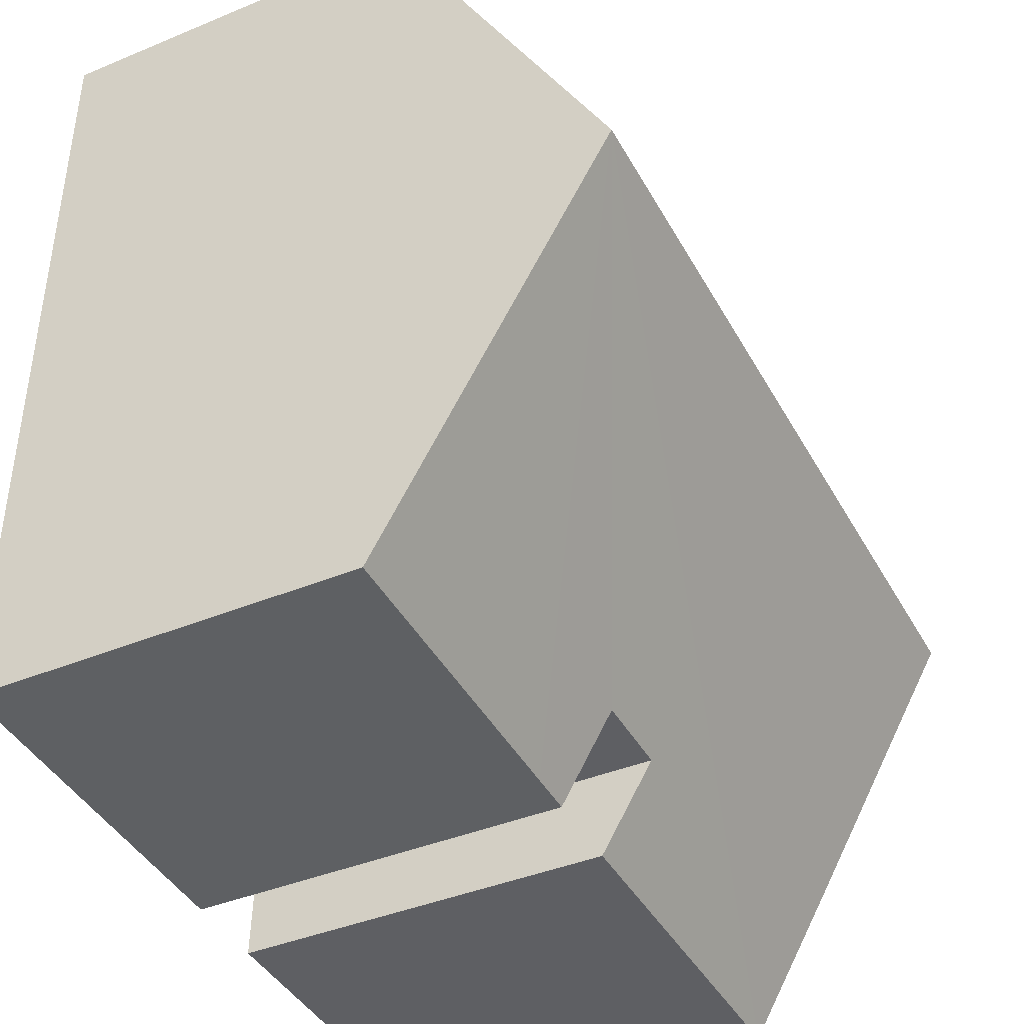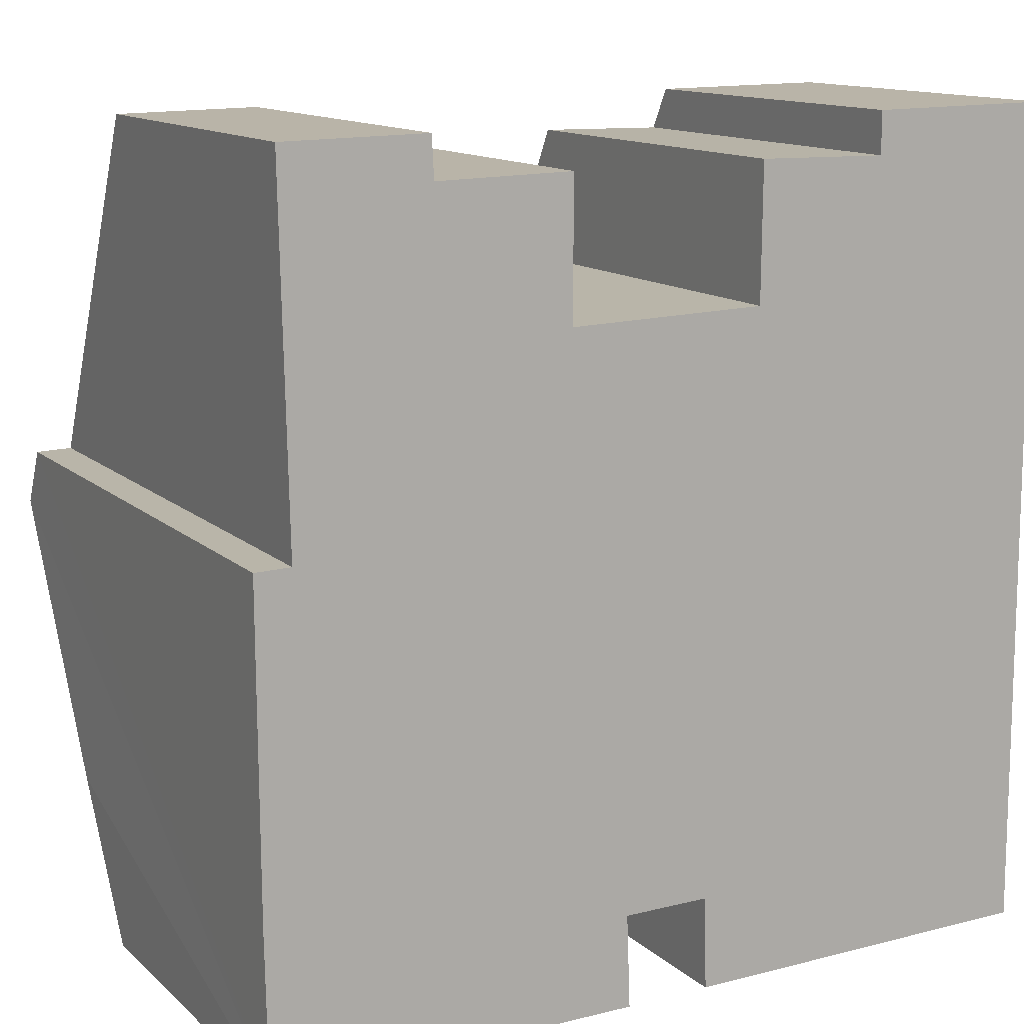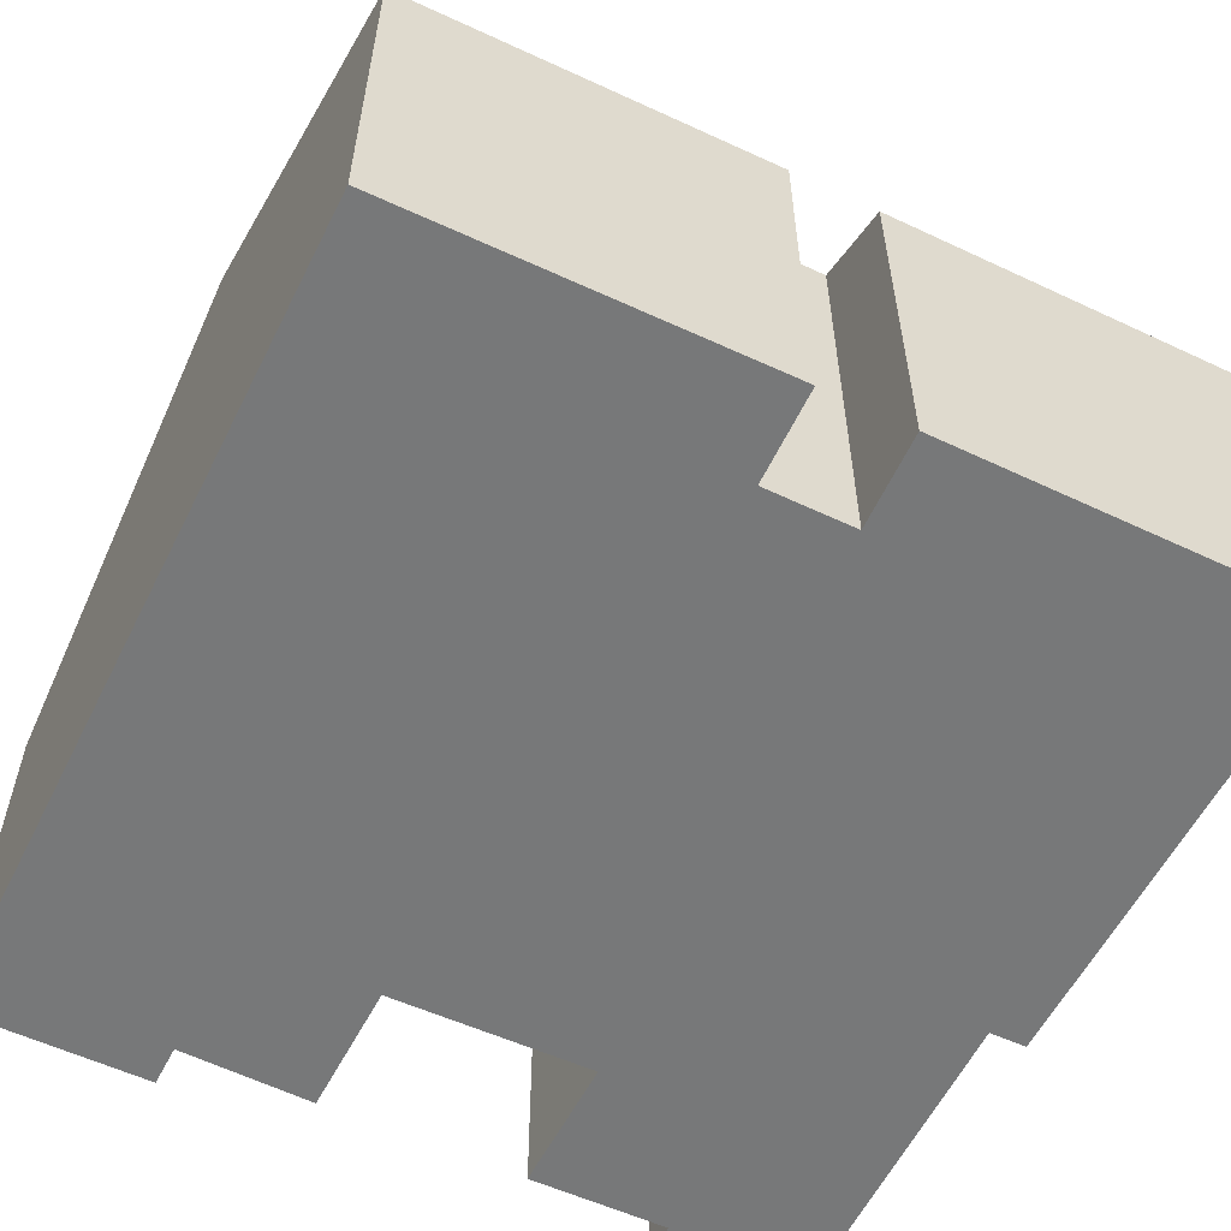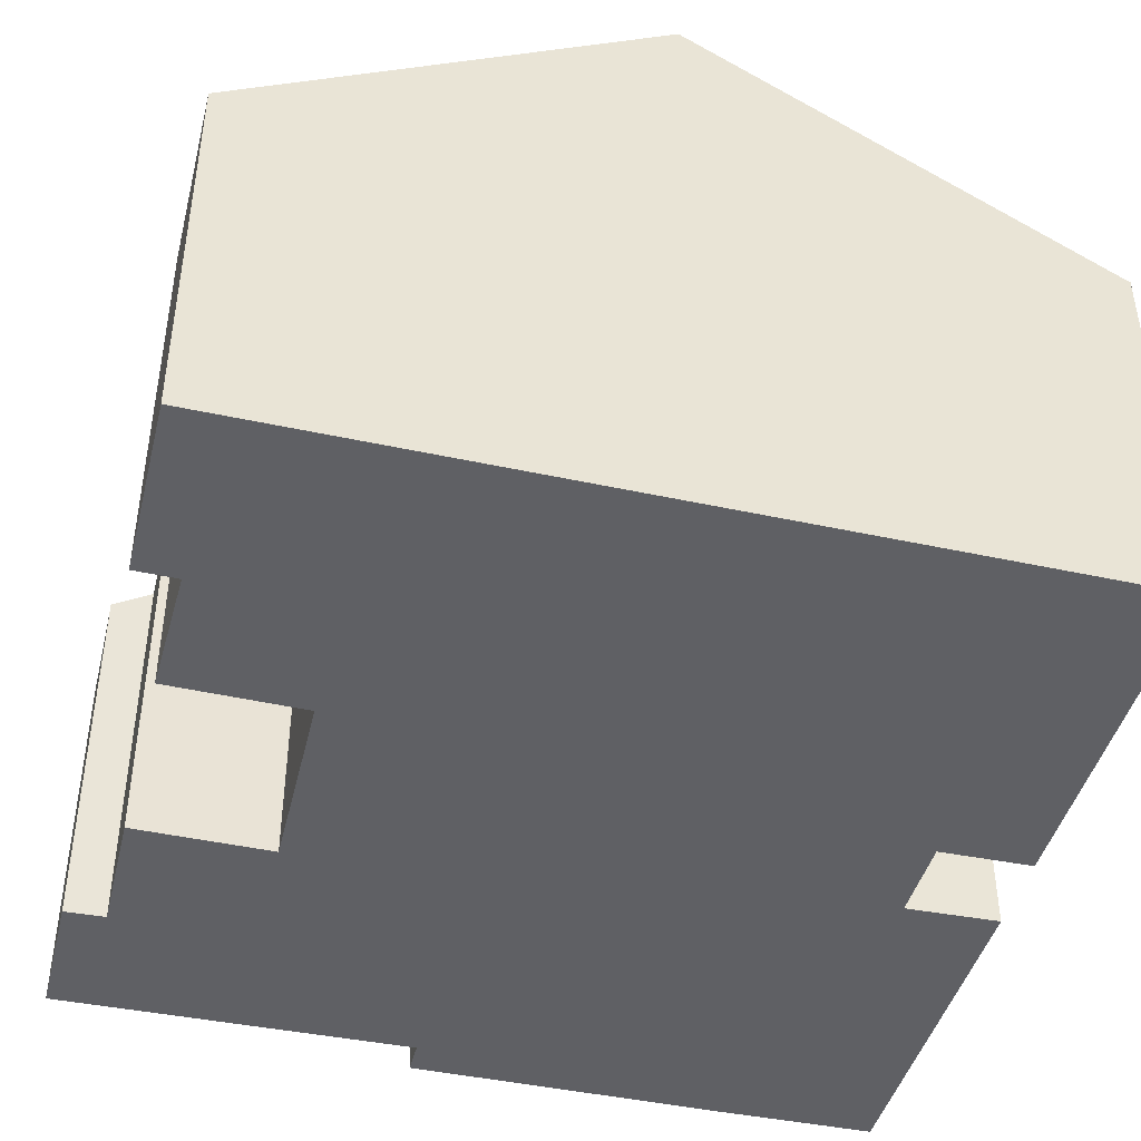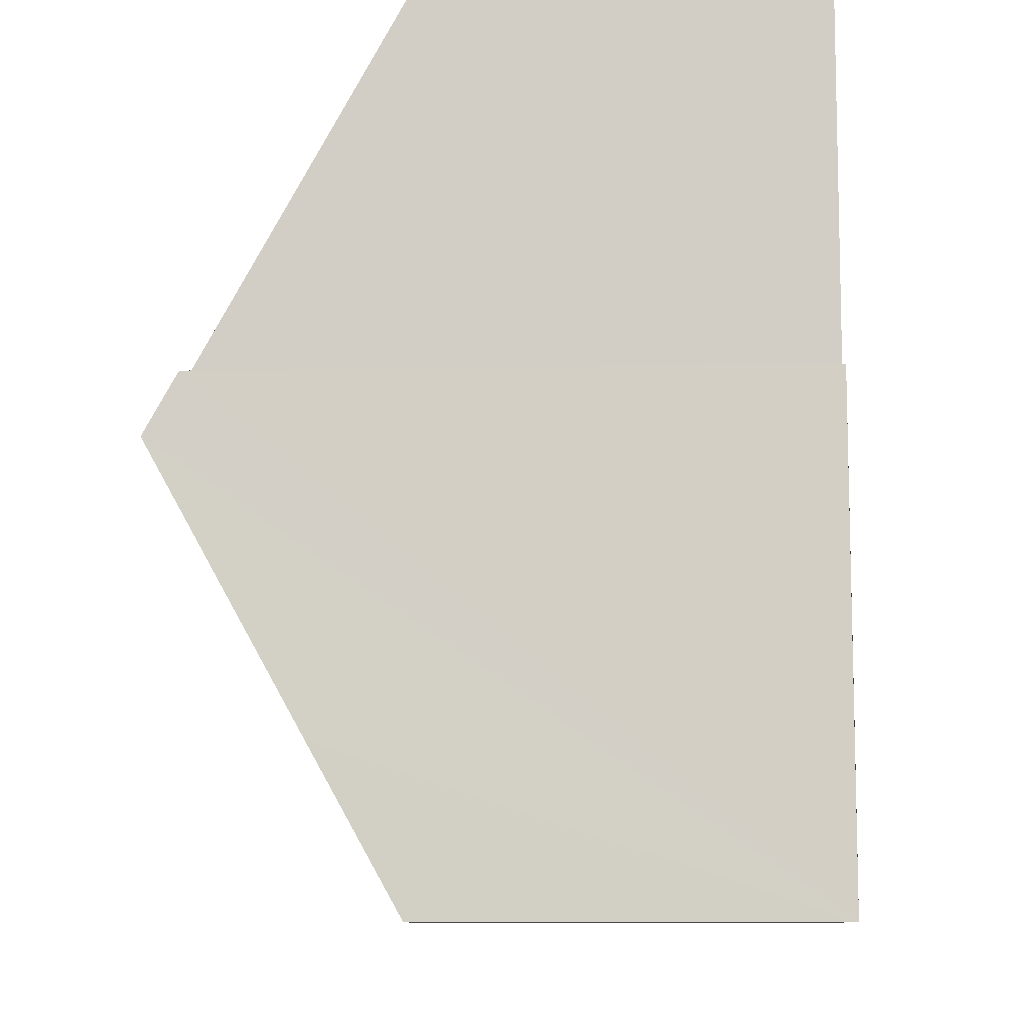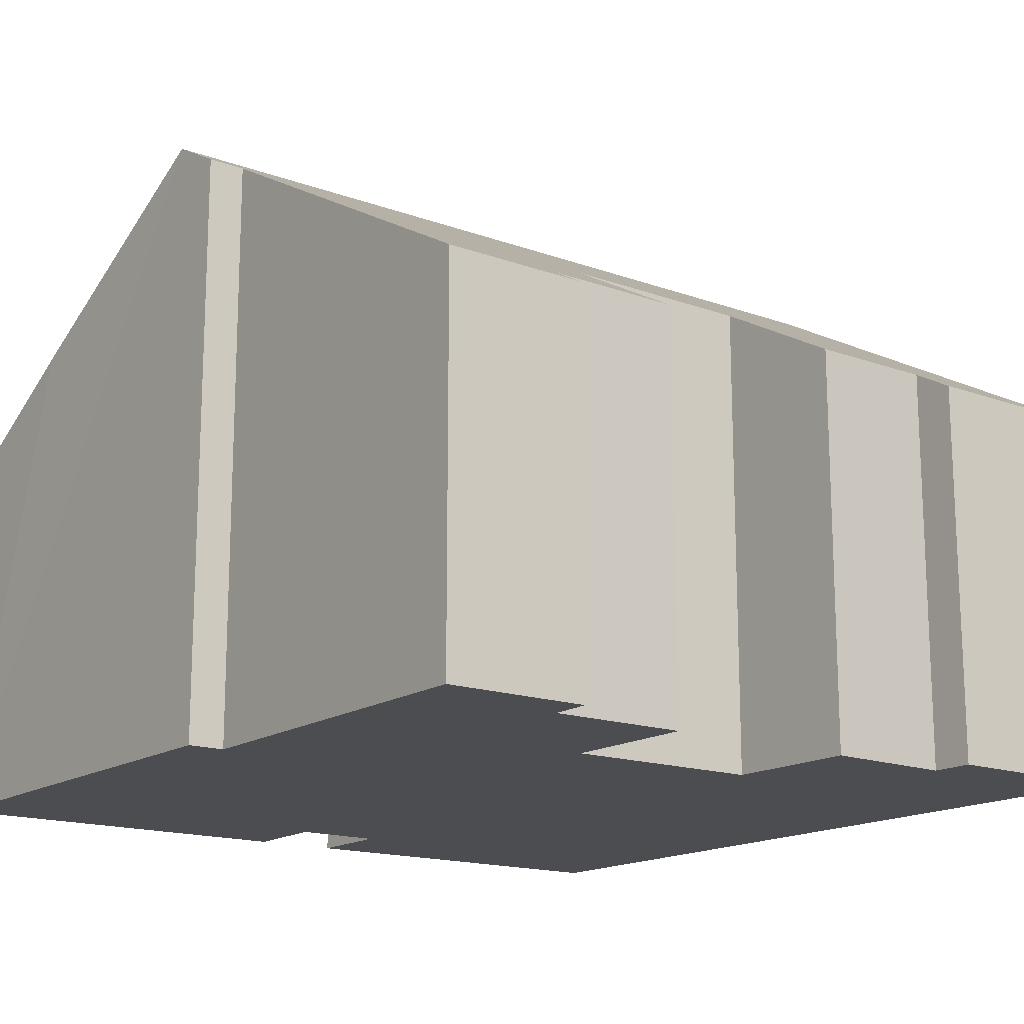
<metadata>
{"format":"obj","ext":"obj","renderer":"f3d","projection":"perspective","resolution":1024,"background":"white","views":[{"elev":-41.0,"azim":116.8,"up":"+Z"},{"elev":12.9,"azim":-28.4,"up":"+Z"},{"elev":-57.4,"azim":153.3,"up":"+Y"},{"elev":-43.4,"azim":75.2,"up":"+Y"},{"elev":-10.1,"azim":-87.6,"up":"+Z"},{"elev":-16.1,"azim":-37.6,"up":"+Y"}]}
</metadata>
<code>
v  7.076 7.576 -9.41
v  7.408 8.606 -7.554
v  7.48 7.575 -9.406
v  0.089 7.586 -9.487
v  16.44 12.2 -0.968
v  0.006 12.21 -1.164
v  0.032 9.285 -6.433
v  10.09 7.584 -9.356
v  16.48 7.607 -9.227
v  9.191 7.58 -9.374
v  9.146 8.603 -7.535
v  16.43 10.85 1.469
v  12.73 7.586 7.291
v  16.4 7.583 7.335
v  12.72 8.05 6.458
v  10.12 8.012 6.499
v  10.1 9.499 3.824
v  6.161 9.537 3.715
v  0.715 11.56 0.018
v  3.449 8.033 6.392
v  0.565 7.59 7.157
v  0 11.57 7.083e-16
v  3.411 7.582 7.202
v  6.161 8.017 6.449
v  7.48 5.76e-16 -9.406
v  0.089 5.809e-16 -9.487
v  7.076 5.762e-16 -9.41
v  16.48 5.65e-16 -9.227
v  9.191 5.74e-16 -9.374
v  10.09 5.729e-16 -9.356
v  7.408 4.625e-16 -7.554
v  9.146 4.614e-16 -7.535
v  0 0 0
v  0.032 3.939e-16 -6.433
v  0.006 7.127e-17 -1.164
v  0.715 -1.102e-18 0.018
v  0.565 -4.382e-16 7.157
v  10.1 -2.342e-16 3.824
v  10.12 -3.979e-16 6.499
v  12.72 -3.954e-16 6.458
v  12.73 -4.464e-16 7.291
v  3.411 -4.41e-16 7.202
v  3.449 -3.914e-16 6.392
v  6.161 -3.949e-16 6.449
v  6.161 -2.275e-16 3.715
v  16.4 -4.491e-16 7.335
v  16.43 -8.995e-17 1.469
v  16.44 5.927e-17 -0.968
g defaultobject
f 1 2 3
f 2 1 4
f 2 4 5
f 5 4 6
f 6 4 7
f 8 5 9
f 5 8 10
f 5 10 11
f 5 11 2
f 12 13 14
f 13 12 15
f 15 12 16
f 16 12 5
f 16 5 17
f 17 5 6
f 17 6 18
f 18 6 19
f 18 19 20
f 20 19 21
f 19 6 22
f 21 23 20
f 20 24 18
f 25 1 3
f 1 25 4
f 4 25 26
f 26 25 27
f 28 8 9
f 8 28 10
f 10 28 29
f 29 28 30
f 11 31 2
f 31 11 32
f 26 7 4
f 7 26 6
f 6 26 22
f 22 26 33
f 33 26 34
f 33 34 35
f 36 21 19
f 21 36 37
f 38 16 17
f 16 38 39
f 40 13 15
f 13 40 41
f 10 32 11
f 32 10 29
f 33 19 22
f 19 33 36
f 37 23 21
f 23 37 42
f 43 24 20
f 24 43 44
f 45 17 18
f 17 45 38
f 16 40 15
f 40 16 39
f 41 14 13
f 14 41 46
f 23 43 20
f 43 23 42
f 24 45 18
f 45 24 44
f 46 12 14
f 12 46 5
f 5 46 9
f 9 46 47
f 9 47 48
f 9 48 28
f 31 3 2
f 3 31 25
f 43 45 44
f 37 43 42
f 43 37 32
f 32 37 31
f 31 37 36
f 31 36 25
f 25 36 27
f 27 36 26
f 26 36 33
f 26 33 35
f 26 35 34
f 41 47 46
f 47 41 48
f 48 41 40
f 48 40 39
f 48 39 28
f 28 39 38
f 28 38 45
f 28 45 30
f 30 45 43
f 30 43 32
f 30 32 29

</code>
